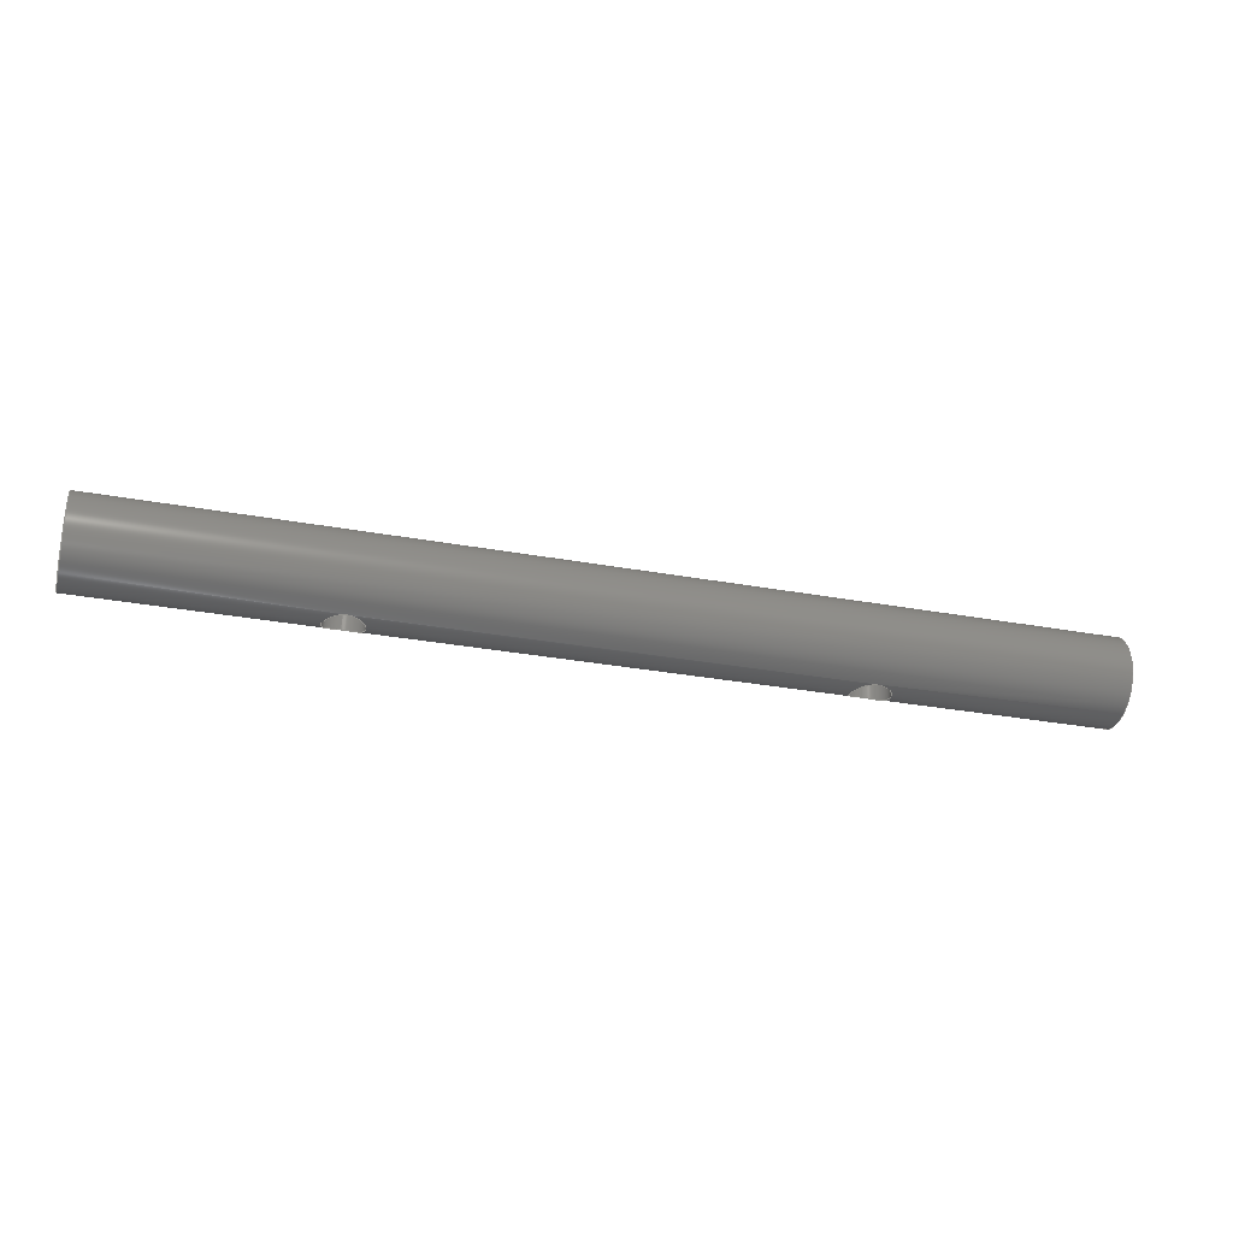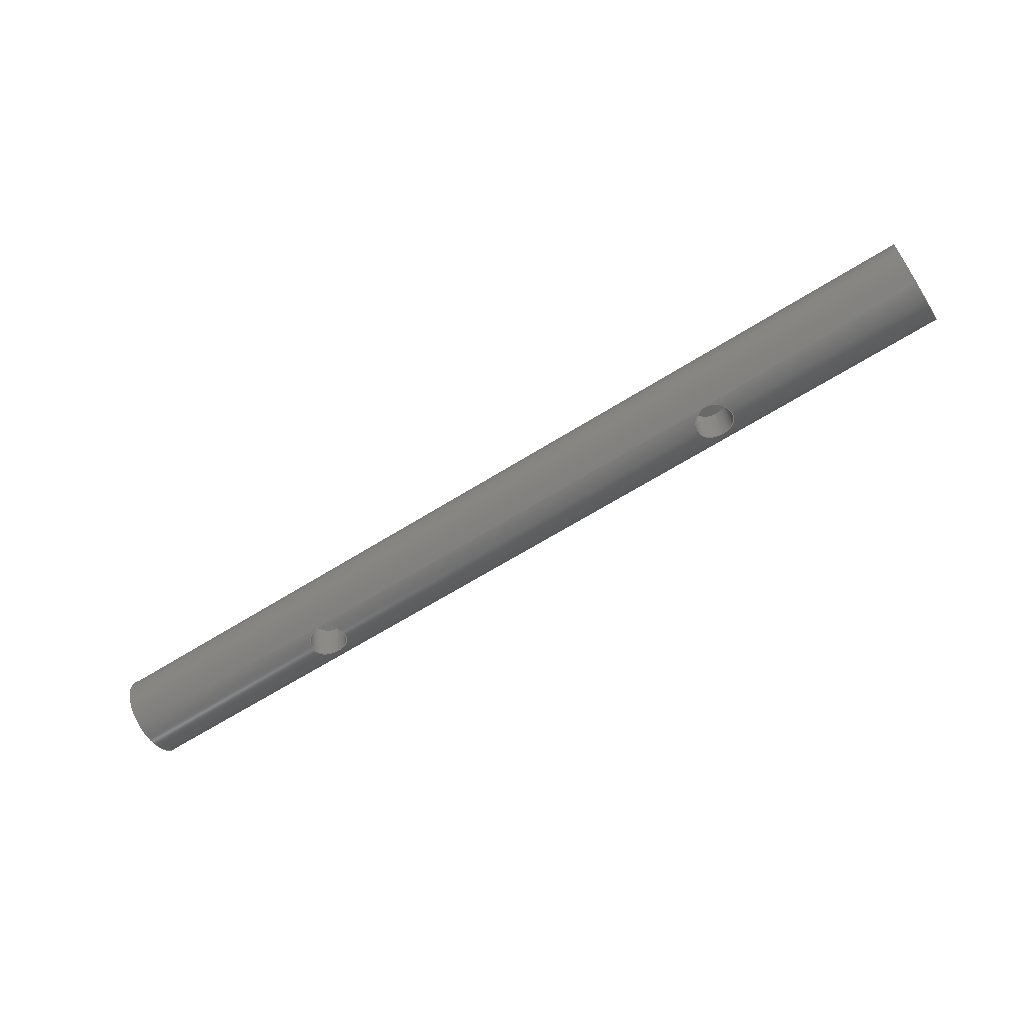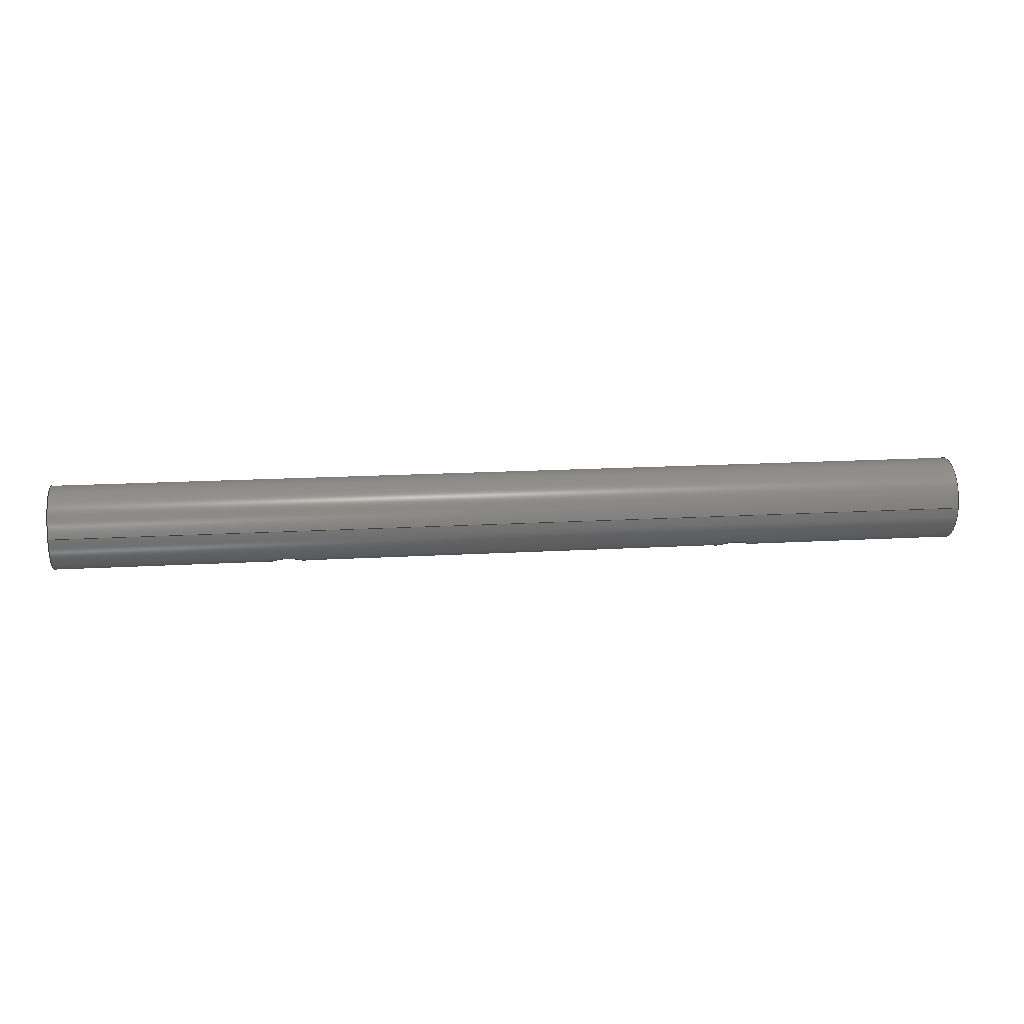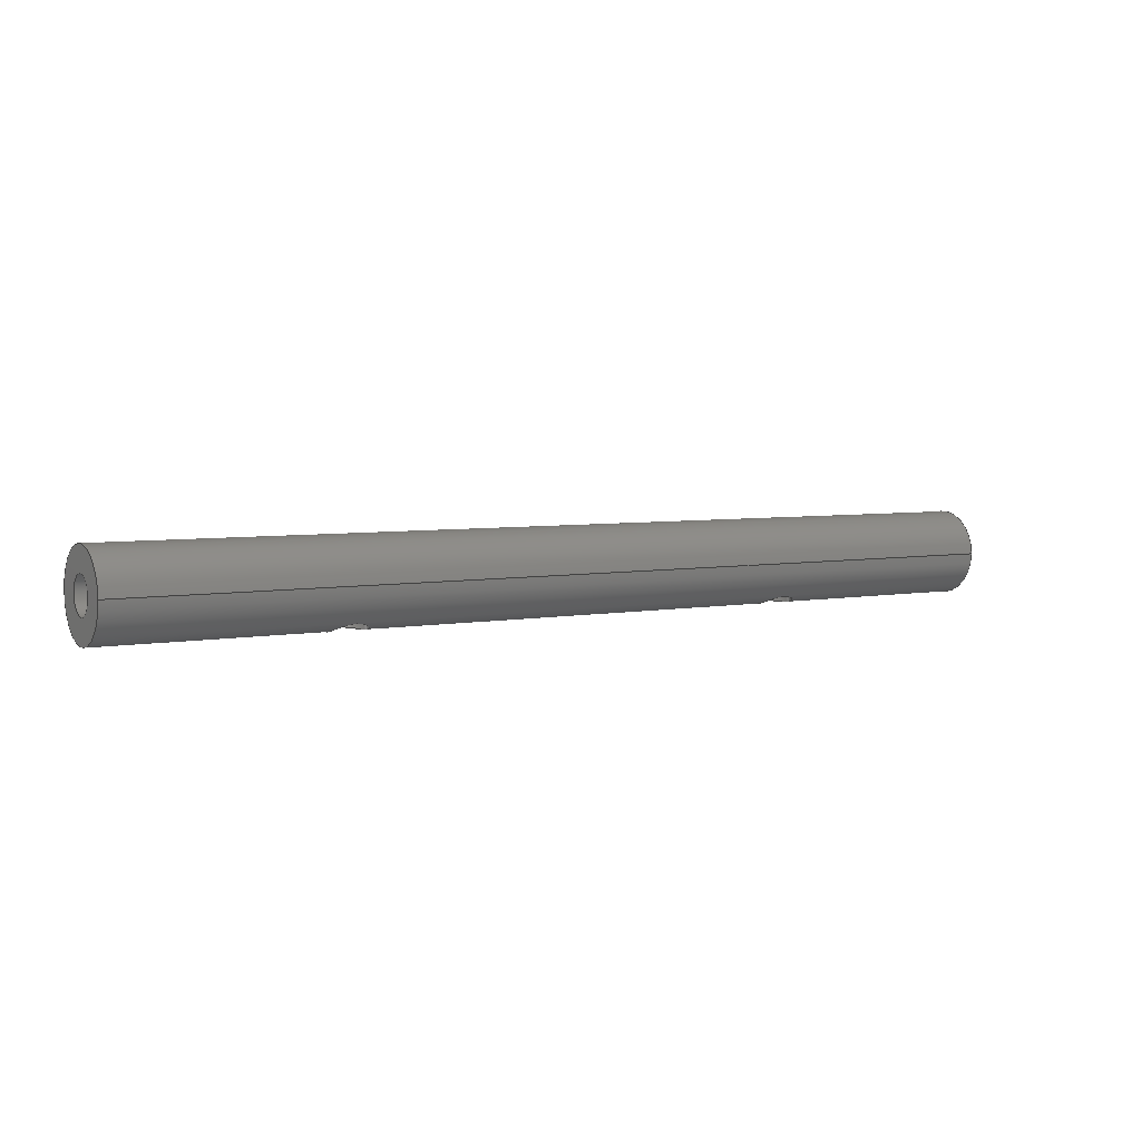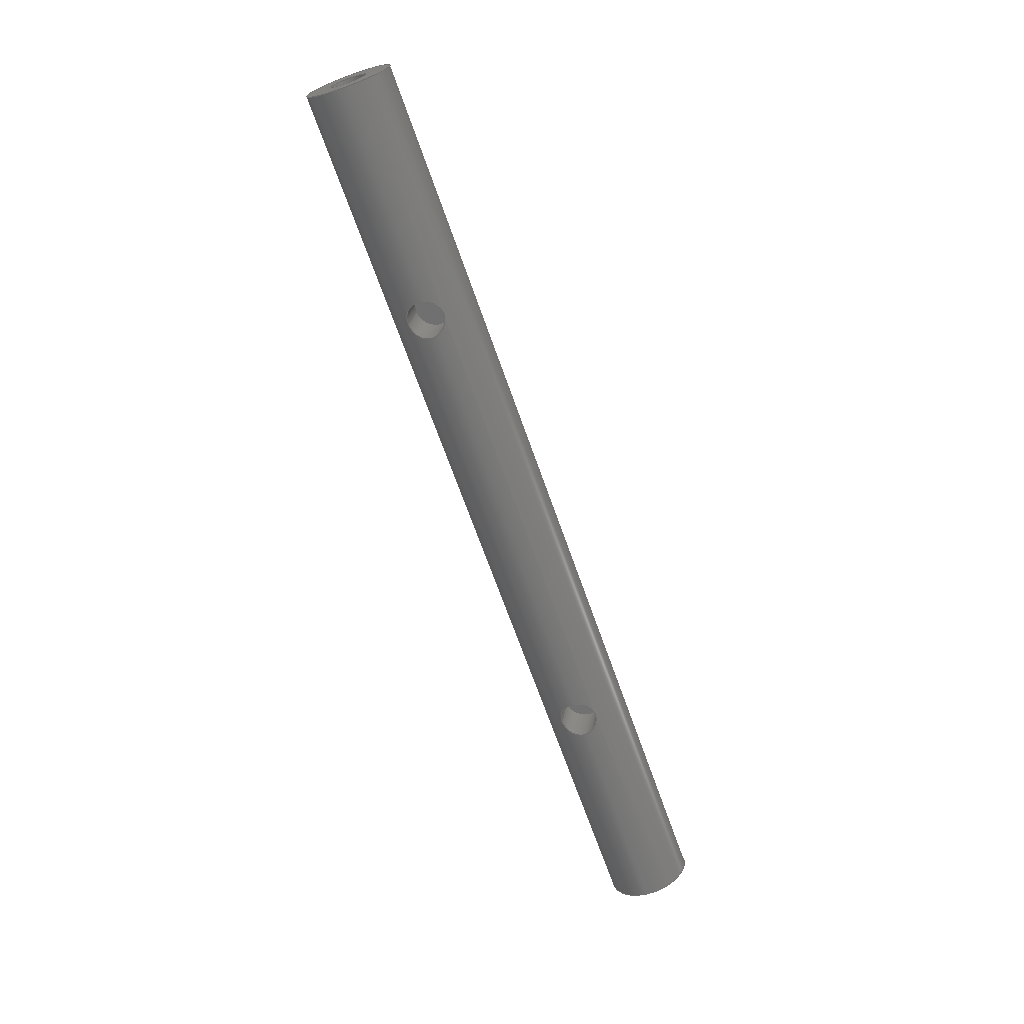
<metadata>
{"format":"step","ext":"step","renderer":"f3d","projection":"perspective","resolution":1024,"background":"white","views":[{"elev":-30.8,"azim":-14.8,"up":"+Y"},{"elev":-64.1,"azim":32.4,"up":"+Y"},{"elev":16.0,"azim":172.9,"up":"+Y"},{"elev":4.7,"azim":147.9,"up":"+Y"},{"elev":-68.0,"azim":-70.6,"up":"+Y"}]}
</metadata>
<code>
ISO-10303-21;
DATA;
#1=PROPERTY_DEFINITION_REPRESENTATION(#5,#3);
#2=PROPERTY_DEFINITION_REPRESENTATION(#6,#4);
#3=REPRESENTATION('',(#7),#248);
#4=REPRESENTATION('',(#8),#248);
#5=PROPERTY_DEFINITION('pmi validation property','',#253);
#6=PROPERTY_DEFINITION('pmi validation property','',#253);
#7=VALUE_REPRESENTATION_ITEM('number of annotations',COUNT_MEASURE(0));
#8=VALUE_REPRESENTATION_ITEM('number of views',COUNT_MEASURE(0));
#9=SHAPE_REPRESENTATION_RELATIONSHIP('','',#134,#10);
#10=ADVANCED_BREP_SHAPE_REPRESENTATION('',(#132),#248);
#11=B_SPLINE_CURVE_WITH_KNOTS('',3,(#206,#207,#208,#209,#210,#211,#212,
#213,#214,#215,#216),.UNSPECIFIED.,.T.,.F.,(1,1,1,1,1,1,1,1,1,1,1,1,1,1,
1),(-0.003379,-0.002252,-0.001126,5.682e-17,
0.001126,0.002252,0.003379,0.004505,
0.005631,0.006757,0.007884,0.00901,
0.01014,0.01126,0.01239),.UNSPECIFIED.);
#12=B_SPLINE_CURVE_WITH_KNOTS('',3,(#224,#225,#226,#227,#228,#229,#230,
#231,#232,#233,#234),.UNSPECIFIED.,.T.,.F.,(1,1,1,1,1,1,1,1,1,1,1,1,1,1,
1),(-0.003379,-0.002252,-0.001126,5.682e-17,
0.001126,0.002252,0.003379,0.004505,
0.005631,0.006757,0.007884,0.00901,
0.01014,0.01126,0.01239),.UNSPECIFIED.);
#13=CYLINDRICAL_SURFACE('',#140,0.001353);
#14=CYLINDRICAL_SURFACE('',#142,0.001422);
#15=CYLINDRICAL_SURFACE('',#145,0.003175);
#16=CYLINDRICAL_SURFACE('',#151,0.001353);
#17=CYLINDRICAL_SURFACE('',#153,0.001422);
#18=ORIENTED_EDGE('',*,*,#38,.T.);
#19=ORIENTED_EDGE('',*,*,#39,.F.);
#20=ORIENTED_EDGE('',*,*,#40,.T.);
#21=ORIENTED_EDGE('',*,*,#38,.F.);
#22=ORIENTED_EDGE('',*,*,#39,.T.);
#23=ORIENTED_EDGE('',*,*,#41,.T.);
#24=ORIENTED_EDGE('',*,*,#40,.F.);
#25=ORIENTED_EDGE('',*,*,#42,.T.);
#26=ORIENTED_EDGE('',*,*,#42,.F.);
#27=ORIENTED_EDGE('',*,*,#41,.F.);
#28=ORIENTED_EDGE('',*,*,#43,.T.);
#29=ORIENTED_EDGE('',*,*,#44,.T.);
#30=ORIENTED_EDGE('',*,*,#45,.F.);
#31=ORIENTED_EDGE('',*,*,#46,.T.);
#32=ORIENTED_EDGE('',*,*,#47,.F.);
#33=ORIENTED_EDGE('',*,*,#45,.T.);
#34=ORIENTED_EDGE('',*,*,#46,.F.);
#35=ORIENTED_EDGE('',*,*,#44,.F.);
#36=ORIENTED_EDGE('',*,*,#47,.T.);
#37=ORIENTED_EDGE('',*,*,#43,.F.);
#38=EDGE_CURVE('',#48,#48,#58,.T.);
#39=EDGE_CURVE('',#49,#49,#59,.F.);
#40=EDGE_CURVE('',#50,#50,#60,.T.);
#41=EDGE_CURVE('',#51,#51,#11,.T.);
#42=EDGE_CURVE('',#52,#52,#61,.T.);
#43=EDGE_CURVE('',#53,#53,#62,.T.);
#44=EDGE_CURVE('',#54,#54,#12,.T.);
#45=EDGE_CURVE('',#55,#55,#63,.T.);
#46=EDGE_CURVE('',#56,#56,#64,.F.);
#47=EDGE_CURVE('',#57,#57,#65,.T.);
#48=VERTEX_POINT('',#198);
#49=VERTEX_POINT('',#201);
#50=VERTEX_POINT('',#204);
#51=VERTEX_POINT('',#217);
#52=VERTEX_POINT('',#220);
#53=VERTEX_POINT('',#223);
#54=VERTEX_POINT('',#235);
#55=VERTEX_POINT('',#238);
#56=VERTEX_POINT('',#241);
#57=VERTEX_POINT('',#244);
#58=CIRCLE('',#137,0.001353);
#59=CIRCLE('',#139,0.001422);
#60=CIRCLE('',#141,0.001353);
#61=CIRCLE('',#144,0.003175);
#62=CIRCLE('',#146,0.003175);
#63=CIRCLE('',#148,0.001353);
#64=CIRCLE('',#150,0.001422);
#65=CIRCLE('',#152,0.001353);
#66=EDGE_LOOP('',(#18));
#67=EDGE_LOOP('',(#19));
#68=EDGE_LOOP('',(#20));
#69=EDGE_LOOP('',(#21));
#70=EDGE_LOOP('',(#22));
#71=EDGE_LOOP('',(#23));
#72=EDGE_LOOP('',(#24));
#73=EDGE_LOOP('',(#25));
#74=EDGE_LOOP('',(#26));
#75=EDGE_LOOP('',(#27));
#76=EDGE_LOOP('',(#28));
#77=EDGE_LOOP('',(#29));
#78=EDGE_LOOP('',(#30));
#79=EDGE_LOOP('',(#31));
#80=EDGE_LOOP('',(#32));
#81=EDGE_LOOP('',(#33));
#82=EDGE_LOOP('',(#34));
#83=EDGE_LOOP('',(#35));
#84=EDGE_LOOP('',(#36));
#85=EDGE_LOOP('',(#37));
#86=FACE_BOUND('',#66,.T.);
#87=FACE_BOUND('',#67,.T.);
#88=FACE_BOUND('',#68,.T.);
#89=FACE_BOUND('',#69,.T.);
#90=FACE_BOUND('',#70,.T.);
#91=FACE_BOUND('',#71,.T.);
#92=FACE_BOUND('',#72,.T.);
#93=FACE_BOUND('',#73,.T.);
#94=FACE_BOUND('',#74,.T.);
#95=FACE_BOUND('',#75,.T.);
#96=FACE_BOUND('',#76,.T.);
#97=FACE_BOUND('',#77,.T.);
#98=FACE_BOUND('',#78,.T.);
#99=FACE_BOUND('',#79,.T.);
#100=FACE_BOUND('',#80,.T.);
#101=FACE_BOUND('',#81,.T.);
#102=FACE_BOUND('',#82,.T.);
#103=FACE_BOUND('',#83,.T.);
#104=FACE_BOUND('',#84,.T.);
#105=FACE_BOUND('',#85,.T.);
#106=PLANE('',#136);
#107=PLANE('',#138);
#108=PLANE('',#143);
#109=PLANE('',#147);
#110=PLANE('',#149);
#111=PLANE('',#154);
#112=ADVANCED_FACE('',(#86),#106,.T.);
#113=ADVANCED_FACE('',(#87),#107,.T.);
#114=ADVANCED_FACE('',(#88,#89),#13,.F.);
#115=ADVANCED_FACE('',(#90,#91),#14,.F.);
#116=ADVANCED_FACE('',(#92,#93),#108,.T.);
#117=ADVANCED_FACE('',(#94,#95,#96,#97),#15,.T.);
#118=ADVANCED_FACE('',(#98),#109,.T.);
#119=ADVANCED_FACE('',(#99),#110,.T.);
#120=ADVANCED_FACE('',(#100,#101),#16,.F.);
#121=ADVANCED_FACE('',(#102,#103),#17,.F.);
#122=ADVANCED_FACE('',(#104,#105),#111,.T.);
#123=CLOSED_SHELL('',(#112,#113,#114,#115,#116,#117,#118,#119,#120,#121,
#122));
#124=STYLED_ITEM('',(#125),#132);
#125=PRESENTATION_STYLE_ASSIGNMENT((#126));
#126=SURFACE_STYLE_USAGE(.BOTH.,#127);
#127=SURFACE_SIDE_STYLE('',(#128));
#128=SURFACE_STYLE_FILL_AREA(#129);
#129=FILL_AREA_STYLE('',(#130));
#130=FILL_AREA_STYLE_COLOUR('',#131);
#131=COLOUR_RGB('',0.09804,0.09804,0.09804);
#132=MANIFOLD_SOLID_BREP('Hinge',#123);
#133=SHAPE_DEFINITION_REPRESENTATION(#253,#134);
#134=SHAPE_REPRESENTATION('Hinge',(#135),#248);
#135=AXIS2_PLACEMENT_3D('',#195,#155,#156);
#136=AXIS2_PLACEMENT_3D('',#196,#157,#158);
#137=AXIS2_PLACEMENT_3D('',#197,#159,#160);
#138=AXIS2_PLACEMENT_3D('',#199,#161,#162);
#139=AXIS2_PLACEMENT_3D('',#200,#163,#164);
#140=AXIS2_PLACEMENT_3D('',#202,#165,#166);
#141=AXIS2_PLACEMENT_3D('',#203,#167,#168);
#142=AXIS2_PLACEMENT_3D('',#205,#169,#170);
#143=AXIS2_PLACEMENT_3D('',#218,#171,#172);
#144=AXIS2_PLACEMENT_3D('',#219,#173,#174);
#145=AXIS2_PLACEMENT_3D('',#221,#175,#176);
#146=AXIS2_PLACEMENT_3D('',#222,#177,#178);
#147=AXIS2_PLACEMENT_3D('',#236,#179,#180);
#148=AXIS2_PLACEMENT_3D('',#237,#181,#182);
#149=AXIS2_PLACEMENT_3D('',#239,#183,#184);
#150=AXIS2_PLACEMENT_3D('',#240,#185,#186);
#151=AXIS2_PLACEMENT_3D('',#242,#187,#188);
#152=AXIS2_PLACEMENT_3D('',#243,#189,#190);
#153=AXIS2_PLACEMENT_3D('',#245,#191,#192);
#154=AXIS2_PLACEMENT_3D('',#246,#193,#194);
#155=DIRECTION('',(0,0,1));
#156=DIRECTION('',(1,0,0));
#157=DIRECTION('',(1,0,0));
#158=DIRECTION('',(0,0.7071,-0.7071));
#159=DIRECTION('',(1,0,0));
#160=DIRECTION('',(0,0.6756,0.7373));
#161=DIRECTION('',(1.233e-32,-0.9844,-0.1757));
#162=DIRECTION('',(1,0,0));
#163=DIRECTION('',(1.233e-32,-0.9844,-0.1757));
#164=DIRECTION('',(-1.233e-32,0.1757,-0.9844));
#165=DIRECTION('',(1,0,0));
#166=DIRECTION('',(0,-0.7071,-0.7071));
#167=DIRECTION('',(1,0,0));
#168=DIRECTION('',(0,0,-1));
#169=DIRECTION('',(2.465e-32,-0.9844,-0.1757));
#170=DIRECTION('',(0,0.1757,-0.9844));
#171=DIRECTION('',(1,0,0));
#172=DIRECTION('',(0,1,0));
#173=DIRECTION('',(1,0,0));
#174=DIRECTION('',(0,0,-1));
#175=DIRECTION('',(1,0,0));
#176=DIRECTION('',(2.465e-32,0.6444,-0.7647));
#177=DIRECTION('',(1,0,0));
#178=DIRECTION('',(0,0,-1));
#179=DIRECTION('',(-1,0,0));
#180=DIRECTION('',(0,0.7071,-0.7071));
#181=DIRECTION('',(1,0,0));
#182=DIRECTION('',(0,0.6756,0.7373));
#183=DIRECTION('',(-1.233e-32,-0.9844,-0.1757));
#184=DIRECTION('',(-1,0,0));
#185=DIRECTION('',(1.233e-32,0.9844,0.1757));
#186=DIRECTION('',(1.233e-32,0.1757,-0.9844));
#187=DIRECTION('',(-1,0,0));
#188=DIRECTION('',(0,-0.7071,-0.7071));
#189=DIRECTION('',(1,0,0));
#190=DIRECTION('',(0,0,-1));
#191=DIRECTION('',(-2.465e-32,-0.9844,-0.1757));
#192=DIRECTION('',(0,0.1757,-0.9844));
#193=DIRECTION('',(-1,0,0));
#194=DIRECTION('',(0,1,0));
#195=CARTESIAN_POINT('',(0,0,0));
#196=CARTESIAN_POINT('',(-0.3528,-0.4065,-0.01322));
#197=CARTESIAN_POINT('',(-0.3528,-0.4065,-0.01322));
#198=CARTESIAN_POINT('',(-0.3528,-0.4056,-0.01223));
#199=CARTESIAN_POINT('',(-0.3663,-0.4065,-0.01322));
#200=CARTESIAN_POINT('',(-0.3663,-0.4065,-0.01322));
#201=CARTESIAN_POINT('',(-0.3663,-0.4062,-0.01462));
#202=CARTESIAN_POINT('',(-0.3591,-0.4065,-0.01322));
#203=CARTESIAN_POINT('',(-0.3488,-0.4065,-0.01322));
#204=CARTESIAN_POINT('',(-0.3488,-0.4065,-0.01458));
#205=CARTESIAN_POINT('',(-0.3663,-0.4065,-0.01322));
#206=CARTESIAN_POINT('',(-0.3674,-0.4092,-0.01485));
#207=CARTESIAN_POINT('',(-0.3663,-0.4089,-0.01526));
#208=CARTESIAN_POINT('',(-0.3652,-0.4092,-0.01485));
#209=CARTESIAN_POINT('',(-0.3647,-0.4097,-0.0138));
#210=CARTESIAN_POINT('',(-0.3652,-0.4096,-0.01266));
#211=CARTESIAN_POINT('',(-0.3663,-0.4094,-0.01216));
#212=CARTESIAN_POINT('',(-0.3674,-0.4096,-0.01265));
#213=CARTESIAN_POINT('',(-0.3679,-0.4097,-0.01379));
#214=CARTESIAN_POINT('',(-0.3674,-0.4092,-0.01485));
#215=CARTESIAN_POINT('',(-0.3663,-0.4089,-0.01526));
#216=CARTESIAN_POINT('',(-0.3652,-0.4092,-0.01485));
#217=CARTESIAN_POINT('',(-0.3663,-0.409,-0.01512));
#218=CARTESIAN_POINT('',(-0.3488,-0.3842,0.05512));
#219=CARTESIAN_POINT('',(-0.3488,-0.4065,-0.01322));
#220=CARTESIAN_POINT('',(-0.3488,-0.4065,-0.0164));
#221=CARTESIAN_POINT('',(-0.44,-0.4065,-0.01322));
#222=CARTESIAN_POINT('',(-0.4187,-0.4065,-0.01322));
#223=CARTESIAN_POINT('',(-0.4187,-0.4065,-0.0164));
#224=CARTESIAN_POINT('',(-0.4001,-0.4092,-0.01485));
#225=CARTESIAN_POINT('',(-0.4012,-0.4089,-0.01526));
#226=CARTESIAN_POINT('',(-0.4023,-0.4092,-0.01485));
#227=CARTESIAN_POINT('',(-0.4028,-0.4097,-0.0138));
#228=CARTESIAN_POINT('',(-0.4023,-0.4096,-0.01266));
#229=CARTESIAN_POINT('',(-0.4012,-0.4094,-0.01216));
#230=CARTESIAN_POINT('',(-0.4001,-0.4096,-0.01265));
#231=CARTESIAN_POINT('',(-0.3996,-0.4097,-0.01379));
#232=CARTESIAN_POINT('',(-0.4001,-0.4092,-0.01485));
#233=CARTESIAN_POINT('',(-0.4012,-0.4089,-0.01526));
#234=CARTESIAN_POINT('',(-0.4023,-0.4092,-0.01485));
#235=CARTESIAN_POINT('',(-0.4012,-0.409,-0.01512));
#236=CARTESIAN_POINT('',(-0.4147,-0.4065,-0.01322));
#237=CARTESIAN_POINT('',(-0.4147,-0.4065,-0.01322));
#238=CARTESIAN_POINT('',(-0.4147,-0.4056,-0.01223));
#239=CARTESIAN_POINT('',(-0.4012,-0.4065,-0.01322));
#240=CARTESIAN_POINT('',(-0.4012,-0.4065,-0.01322));
#241=CARTESIAN_POINT('',(-0.4012,-0.4062,-0.01462));
#242=CARTESIAN_POINT('',(-0.4083,-0.4065,-0.01322));
#243=CARTESIAN_POINT('',(-0.4187,-0.4065,-0.01322));
#244=CARTESIAN_POINT('',(-0.4187,-0.4065,-0.01458));
#245=CARTESIAN_POINT('',(-0.4012,-0.4065,-0.01322));
#246=CARTESIAN_POINT('',(-0.4187,-0.3842,0.05512));
#247=MECHANICAL_DESIGN_GEOMETRIC_PRESENTATION_REPRESENTATION('',(#124),
#248);
#248=(
GEOMETRIC_REPRESENTATION_CONTEXT(3)
GLOBAL_UNCERTAINTY_ASSIGNED_CONTEXT((#249))
GLOBAL_UNIT_ASSIGNED_CONTEXT((#252,#251,#250))
REPRESENTATION_CONTEXT('Hinge','TOP_LEVEL_ASSEMBLY_PART')
);
#249=UNCERTAINTY_MEASURE_WITH_UNIT(LENGTH_MEASURE(5e-06),#252,
'DISTANCE_ACCURACY_VALUE','Maximum Tolerance applied to model');
#250=(
NAMED_UNIT(*)
SI_UNIT($,.STERADIAN.)
SOLID_ANGLE_UNIT()
);
#251=(
NAMED_UNIT(*)
PLANE_ANGLE_UNIT()
SI_UNIT($,.RADIAN.)
);
#252=(
LENGTH_UNIT()
NAMED_UNIT(*)
SI_UNIT($,.METRE.)
);
#253=PRODUCT_DEFINITION_SHAPE('','',#254);
#254=PRODUCT_DEFINITION('','',#256,#255);
#255=PRODUCT_DEFINITION_CONTEXT('',#262,'design');
#256=PRODUCT_DEFINITION_FORMATION_WITH_SPECIFIED_SOURCE('','',#258,
 .NOT_KNOWN.);
#257=PRODUCT_RELATED_PRODUCT_CATEGORY('','',(#258));
#258=PRODUCT('Hinge','Hinge','Hinge',(#260));
#259=PRODUCT_CATEGORY('','');
#260=PRODUCT_CONTEXT('',#262,'mechanical');
#261=APPLICATION_PROTOCOL_DEFINITION('international standard',
'automotive_design',2010,#262);
#262=APPLICATION_CONTEXT(
'core data for automotive mechanical design processes');
ENDSEC;
END-ISO-10303-21;

</code>
